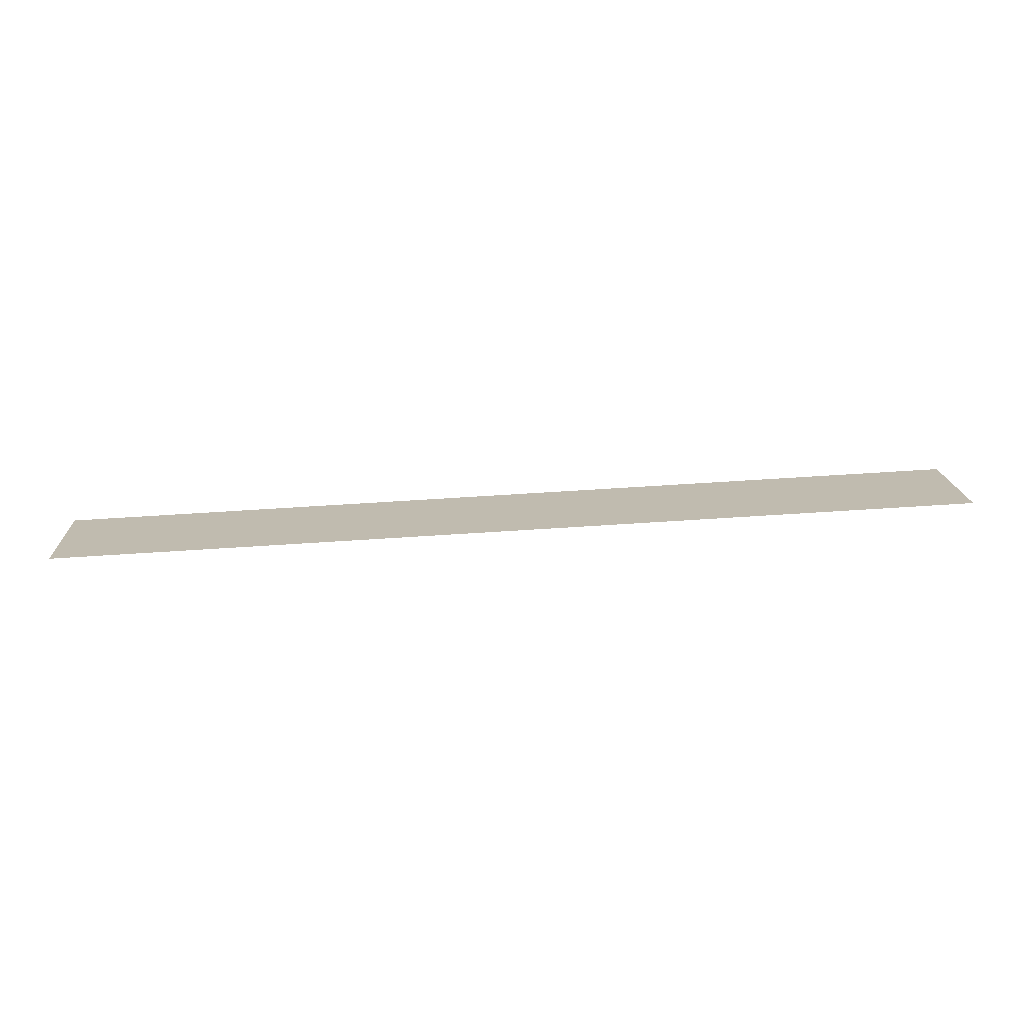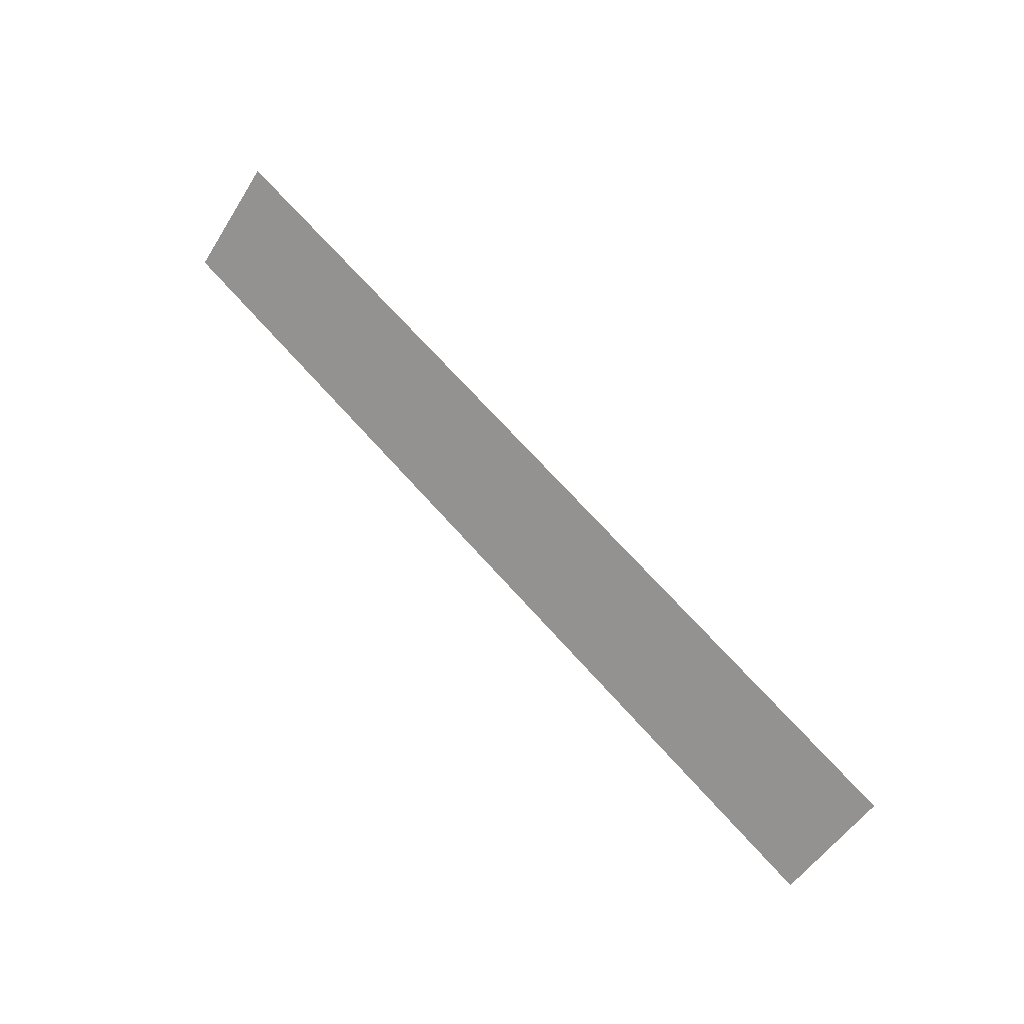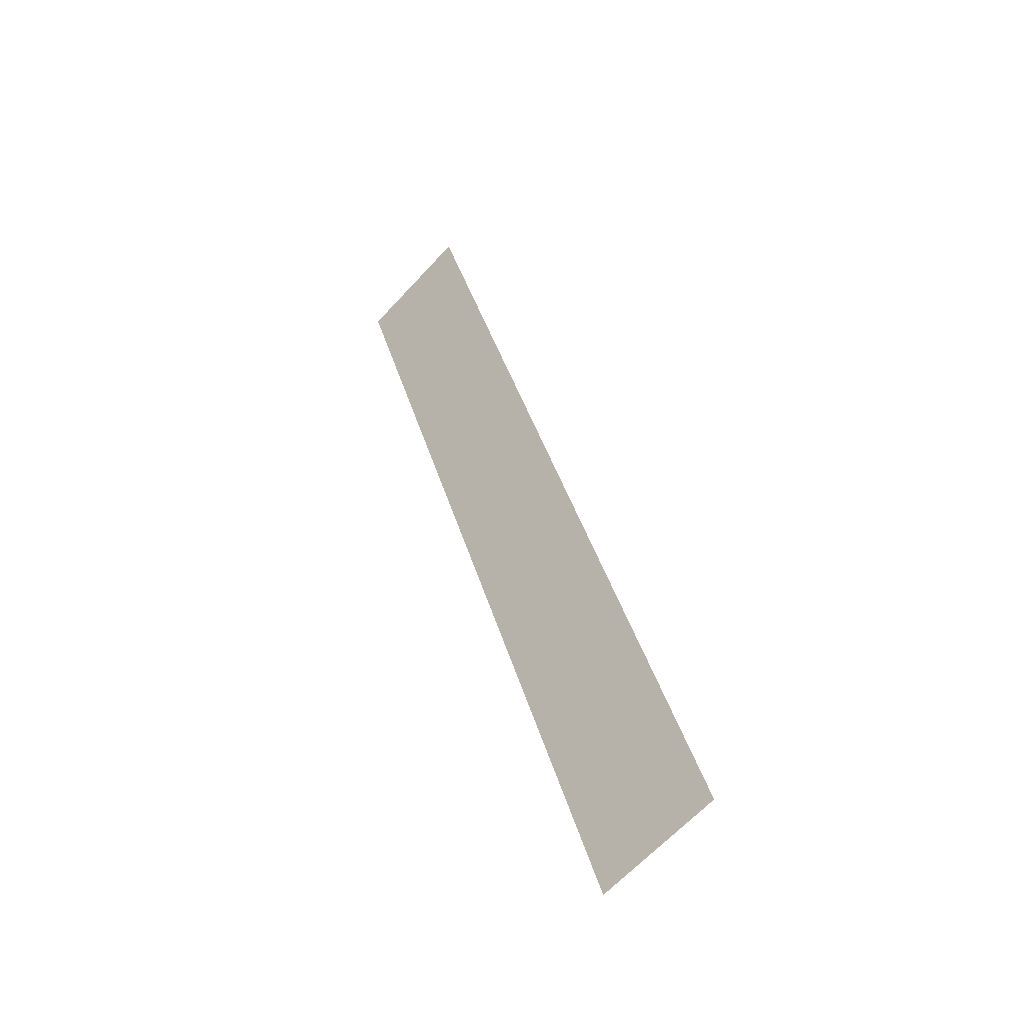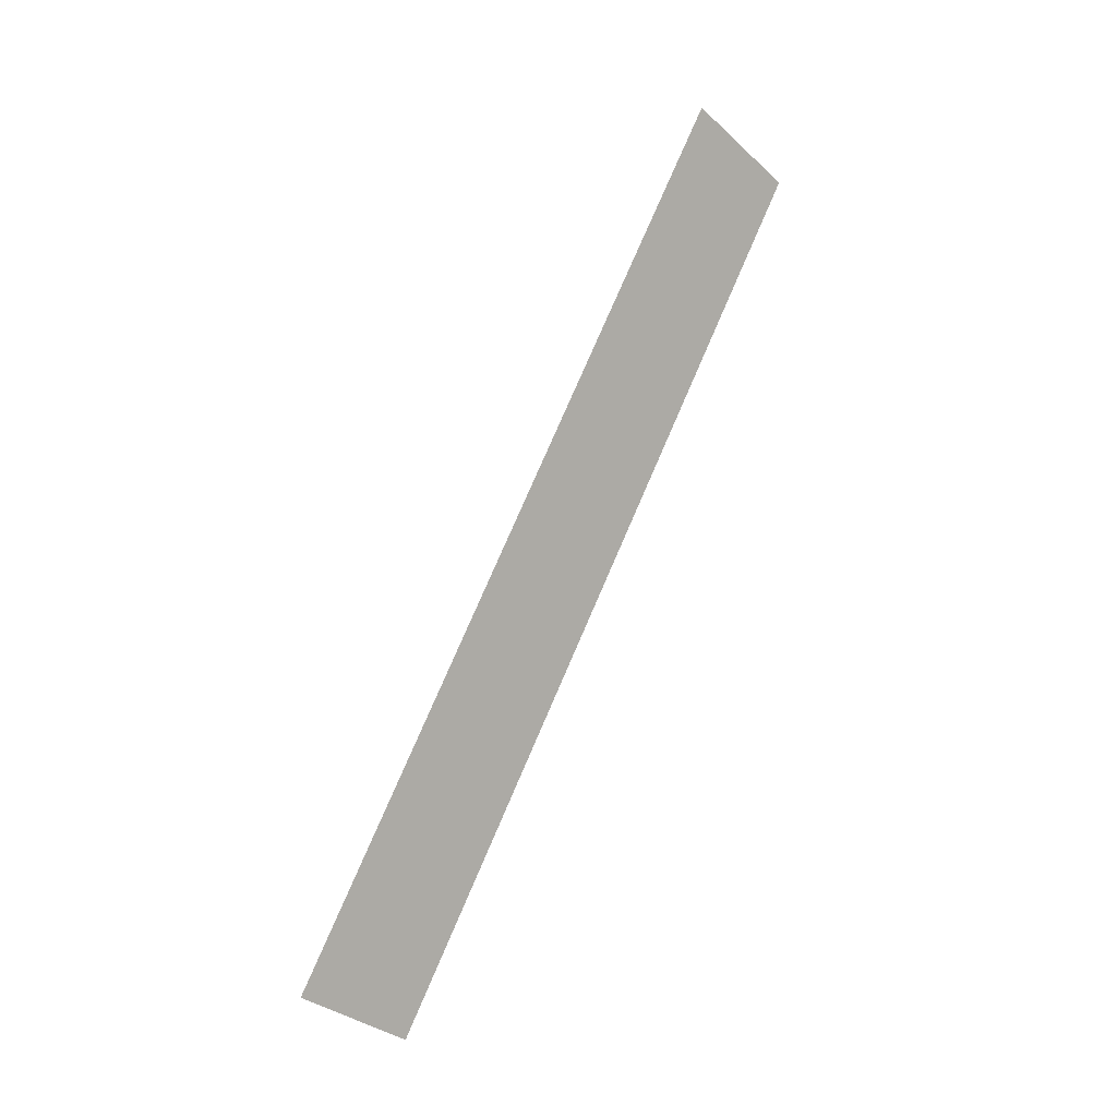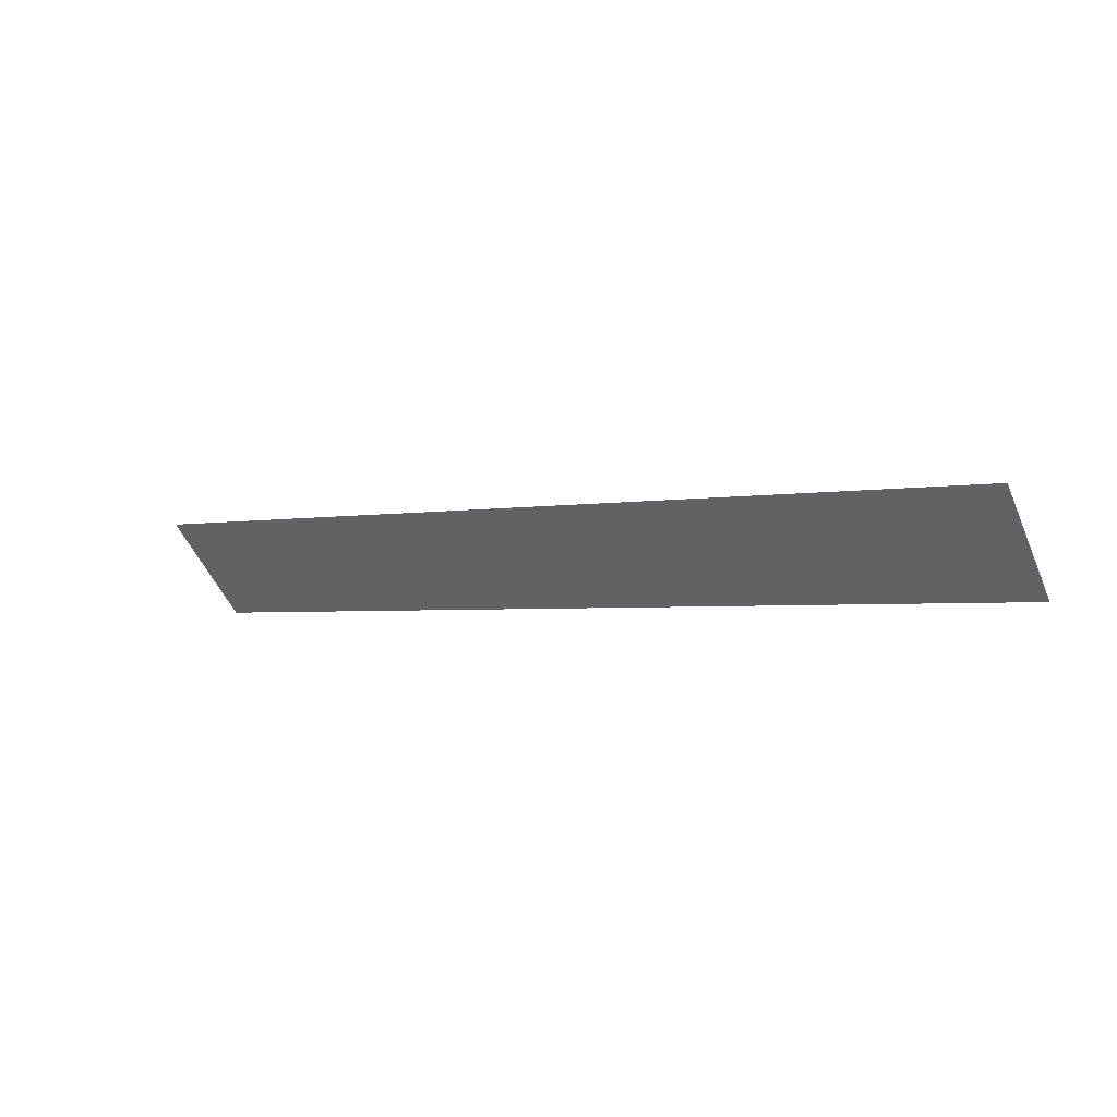
<metadata>
{"format":"obj","ext":"obj","renderer":"f3d","projection":"perspective","resolution":1024,"background":"white","views":[{"elev":61.6,"azim":176.1,"up":"+Z"},{"elev":70.5,"azim":-132.0,"up":"+Y"},{"elev":39.0,"azim":74.7,"up":"+Z"},{"elev":76.4,"azim":113.3,"up":"+Y"},{"elev":-2.6,"azim":-145.7,"up":"+Z"}]}
</metadata>
<code>
v 0 49.53 8.476e-07
v 12.7 49.53 8.476e-07
v 12.7 50.8 1.273
v 0 50.8 1.273
f 2 1 4
f 2 4 3

</code>
